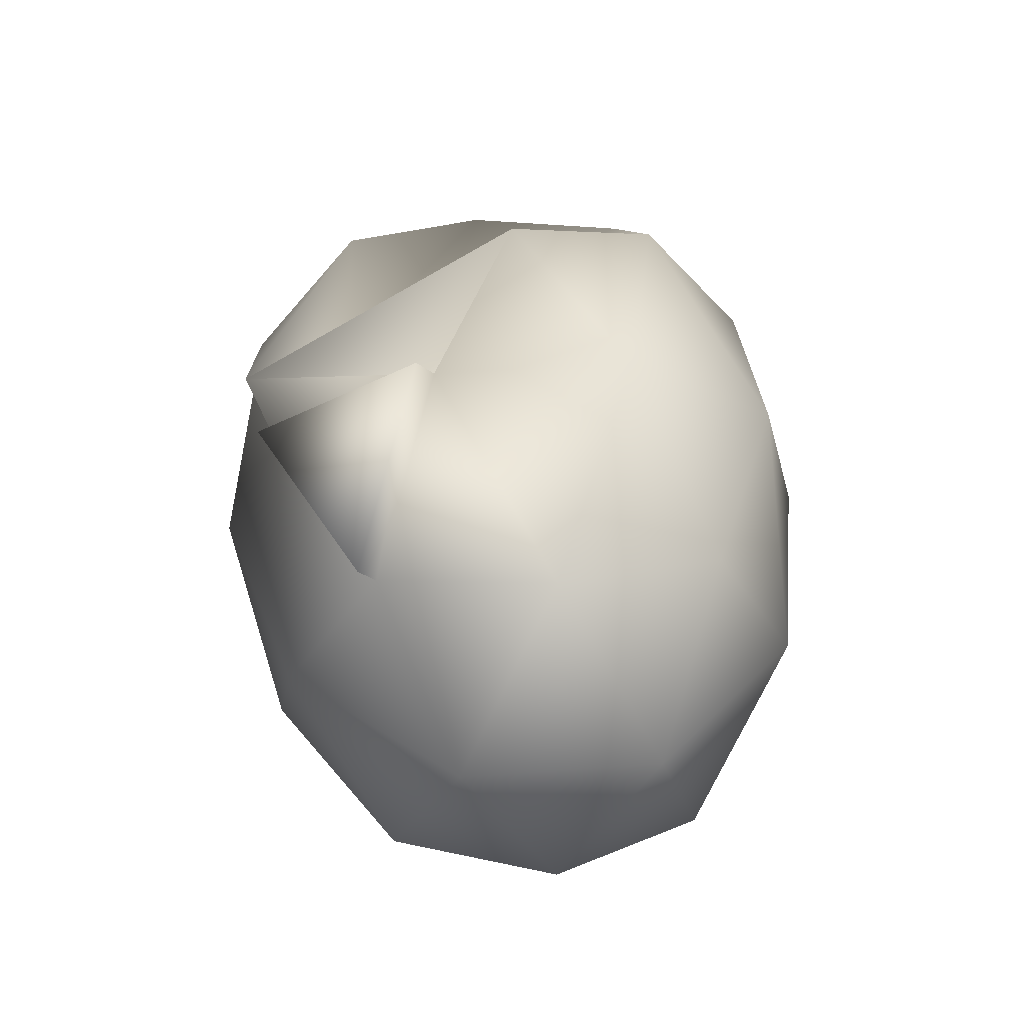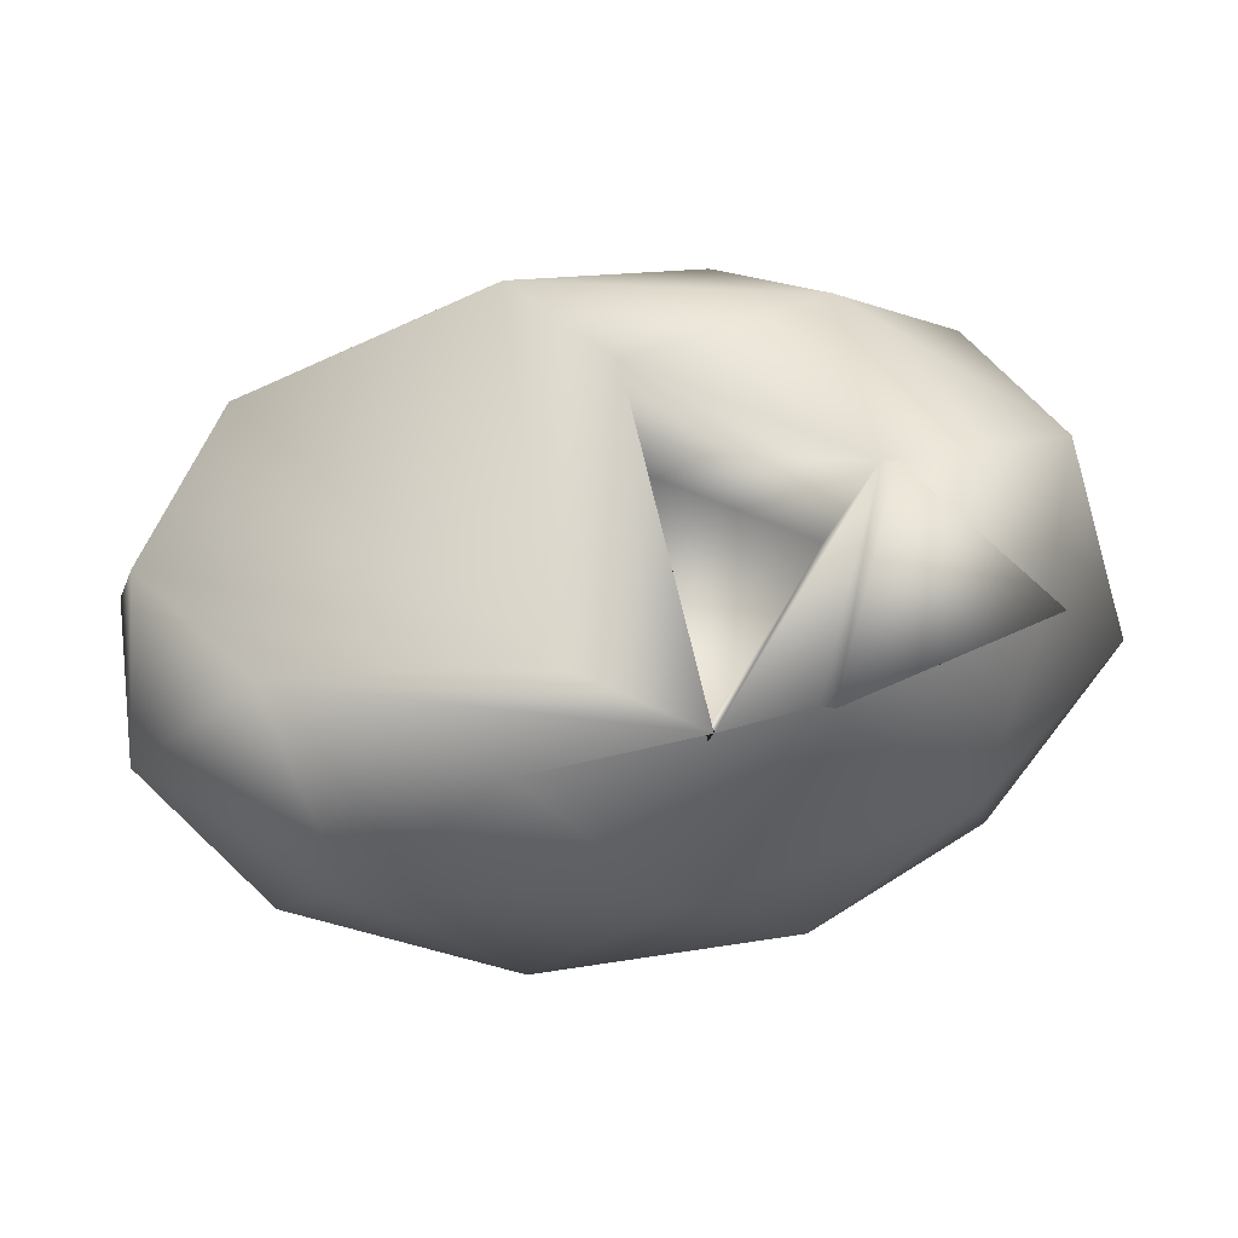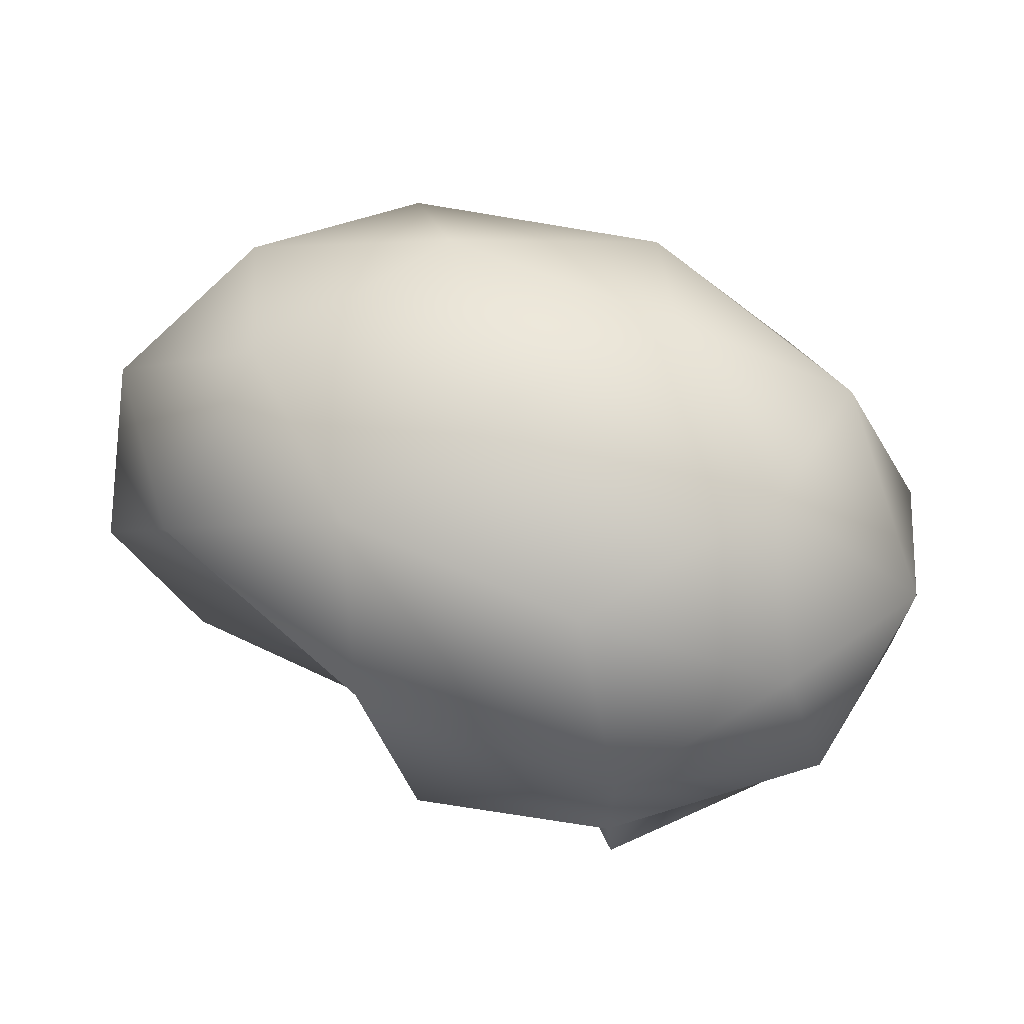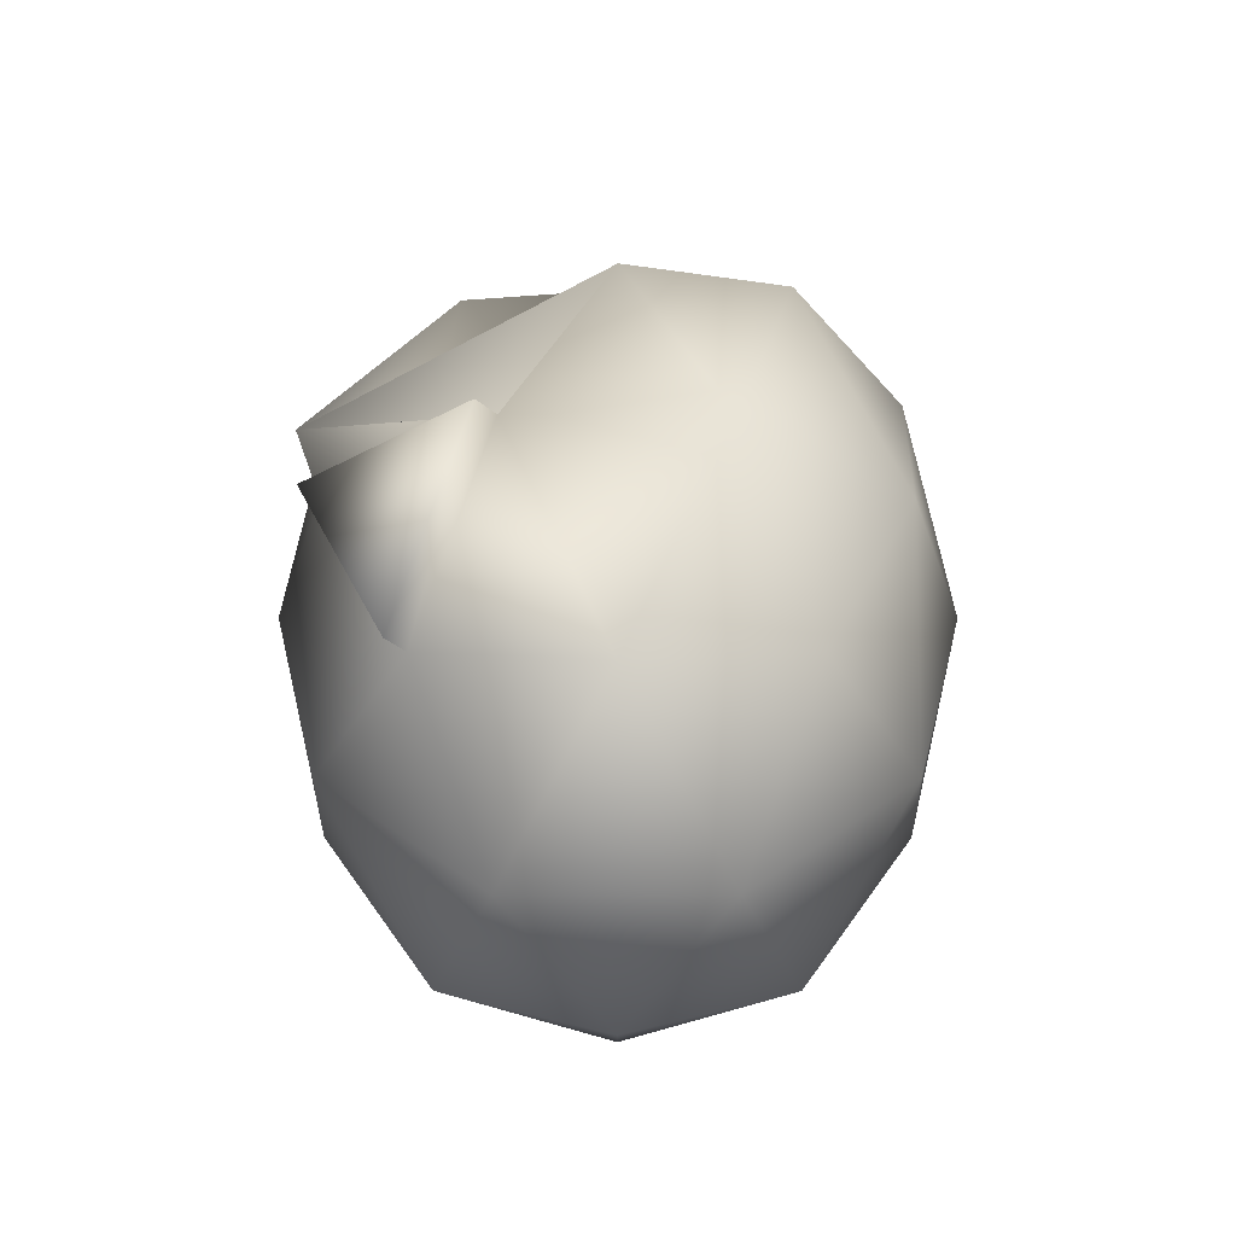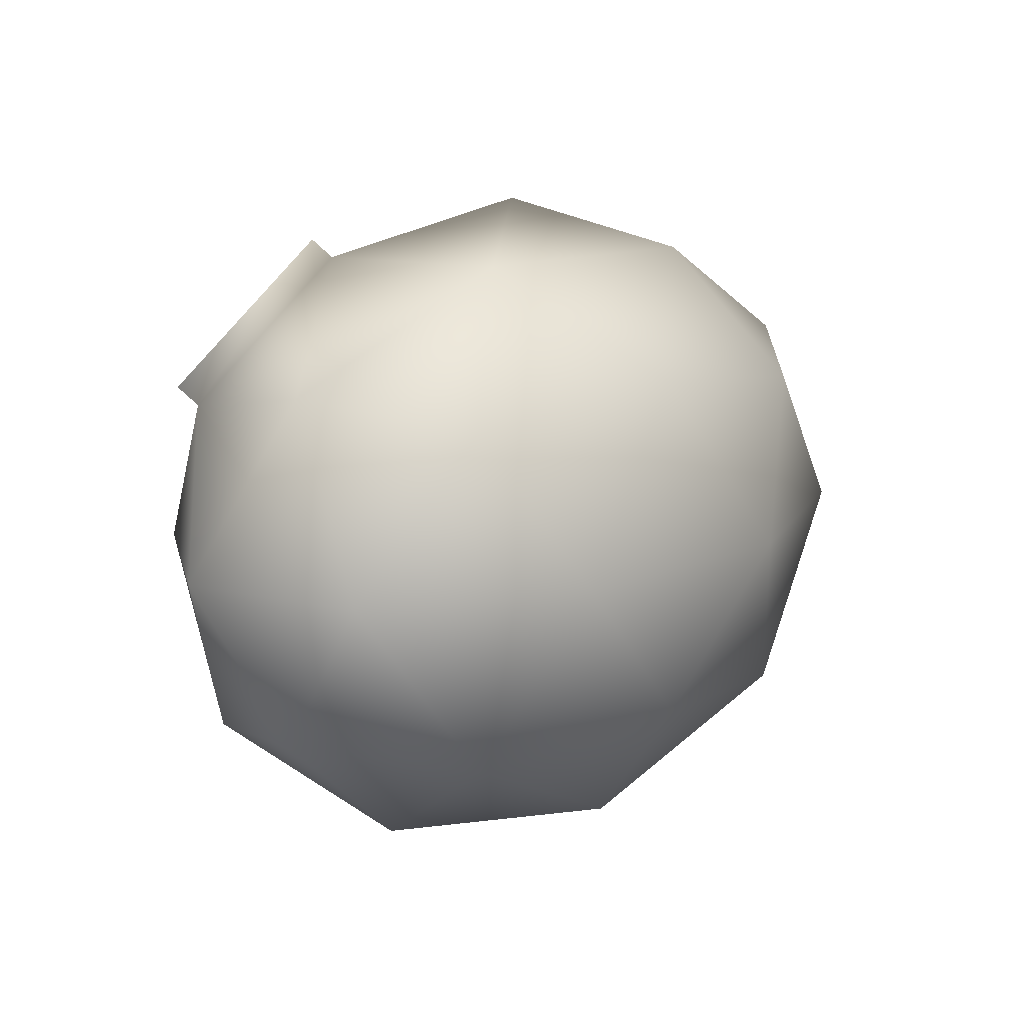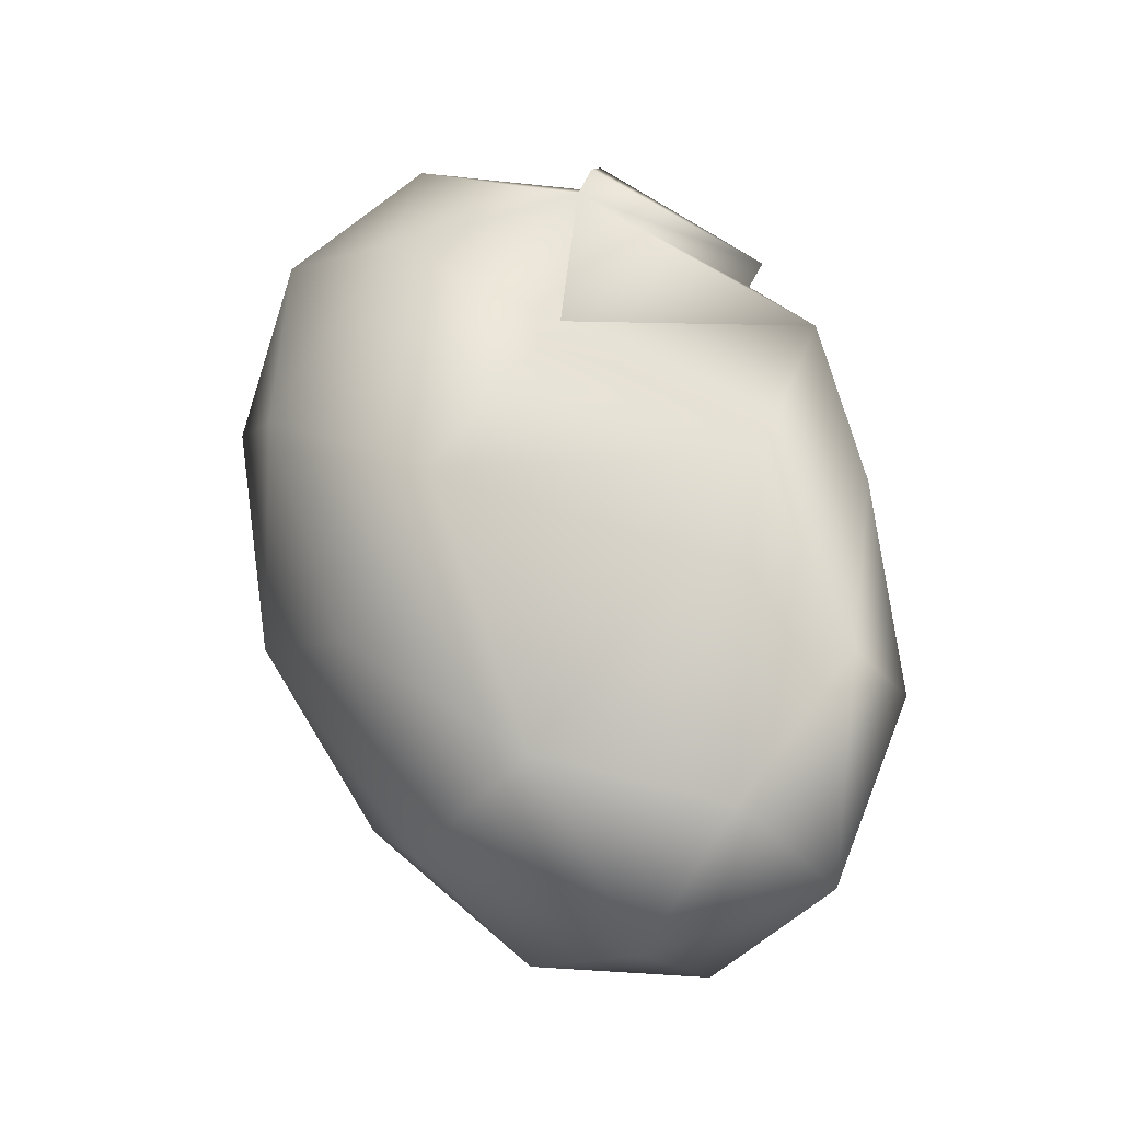
<metadata>
{"format":"obj","ext":"obj","renderer":"f3d","projection":"perspective","resolution":1024,"background":"white","views":[{"elev":32.9,"azim":-96.0,"up":"+Y"},{"elev":52.3,"azim":171.0,"up":"+Y"},{"elev":69.2,"azim":-163.0,"up":"+Z"},{"elev":28.4,"azim":-89.9,"up":"+Y"},{"elev":12.0,"azim":-59.6,"up":"+Y"},{"elev":51.3,"azim":68.8,"up":"+Y"}]}
</metadata>
<code>
o Icosphere
v -3.427 -0.7071 -3.113
v -0.2554 1.063 -1.596
v -4.638 1.063 -0.6591
v -7.346 1.063 -3.113
v -4.638 1.063 -5.567
v -0.2554 1.063 -4.63
v -2.215 3.926 -0.6591
v -6.598 3.926 -1.596
v -6.598 3.926 -4.63
v -2.215 3.926 -5.567
v 0.4932 3.926 -3.113
v -3.427 5.696 -3.113
v -4.138 -0.229 -1.671
v -1.563 -0.229 -2.222
v -2.275 0.8113 -0.7792
v 0.3014 0.8113 -3.113
v -1.563 -0.229 -4.004
v -5.73 -0.229 -3.113
v -6.442 0.8113 -1.671
v -4.138 -0.229 -4.555
v -6.442 0.8113 -4.555
v -2.275 0.8113 -5.447
v 0.7414 2.495 -2.222
v 0.7414 2.495 -4.004
v -3.427 2.495 -0.2282
v -0.8506 2.495 -0.7792
v -7.594 2.495 -2.222
v -6.002 2.495 -0.7792
v -6.002 2.495 -5.447
v -7.594 2.495 -4.004
v -0.8506 2.495 -5.447
v -3.427 2.495 -5.998
v -0.4106 4.178 -1.671
v -4.579 4.178 -0.7792
v -7.154 4.178 -3.113
v -4.579 4.178 -5.447
v -0.4106 4.178 -4.555
v -2.715 5.218 -1.671
v -2.666 4.099 -4.689
v -5.29 5.218 -2.222
v -5.29 5.218 -4.004
v -3.724 4.381 -5.715
v -6.684 4.093 -4.793
v -4.665 4.345 -5.61
v -5.377 5.385 -4.168
v -3.388 3.213 -1.862
v -5.252 2.734 -2.753
v -3.686 1.897 -4.464
f 1 14 13
f 2 14 16
f 1 13 18
f 1 18 20
f 1 20 17
f 2 16 23
f 3 15 25
f 4 19 27
f 5 21 29
f 6 22 31
f 2 23 26
f 3 25 28
f 4 27 30
f 5 29 32
f 6 31 24
f 7 33 38
f 8 34 40
f 9 35 41
f 10 36 42
f 11 37 39
f 39 42 12
f 39 37 42
f 37 10 42
f 42 41 47 48
f 42 36 41
f 41 36 44 45
f 41 40 12
f 41 35 40
f 35 8 40
f 40 38 12
f 40 34 38
f 34 7 38
f 38 39 12
f 38 33 39
f 33 11 39
f 24 37 11
f 24 31 37
f 31 10 37
f 32 36 10
f 32 29 36
f 29 9 36
f 30 35 9
f 30 27 35
f 27 8 35
f 28 34 8
f 28 25 34
f 25 7 34
f 26 33 7
f 26 23 33
f 23 11 33
f 31 32 10
f 31 22 32
f 22 5 32
f 29 30 9
f 29 21 30
f 21 4 30
f 27 28 8
f 27 19 28
f 19 3 28
f 25 26 7
f 25 15 26
f 15 2 26
f 23 24 11
f 23 16 24
f 16 6 24
f 17 22 6
f 17 20 22
f 20 5 22
f 20 21 5
f 20 18 21
f 18 4 21
f 18 19 4
f 18 13 19
f 13 3 19
f 16 17 6
f 16 14 17
f 14 1 17
f 13 15 3
f 13 14 15
f 14 2 15
f 44 43 45
f 36 9 43 44
f 9 41 45 43
f 48 47 46
f 12 42 48 46
f 41 12 46 47

</code>
